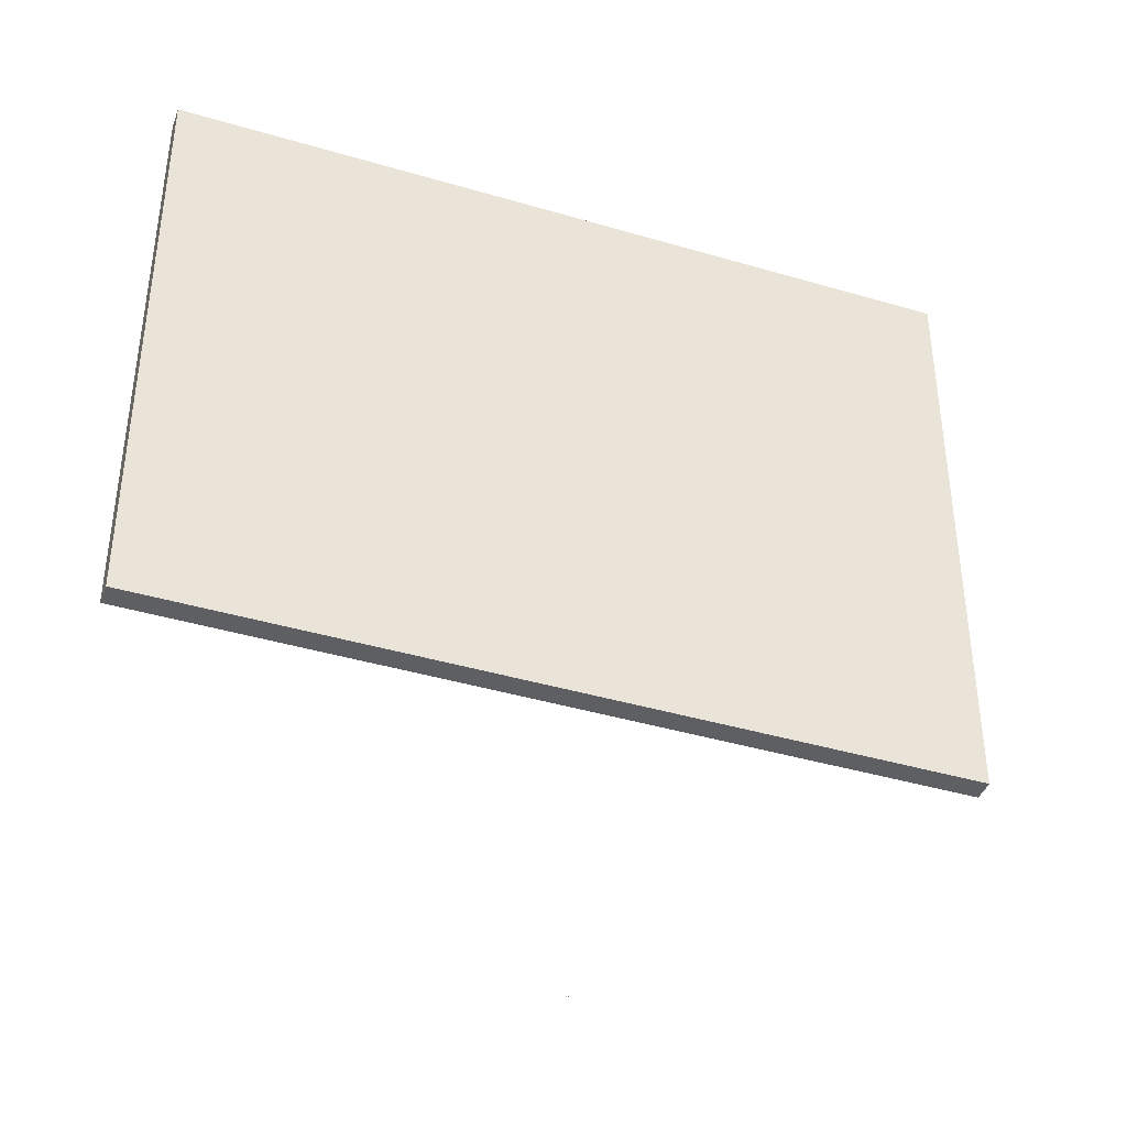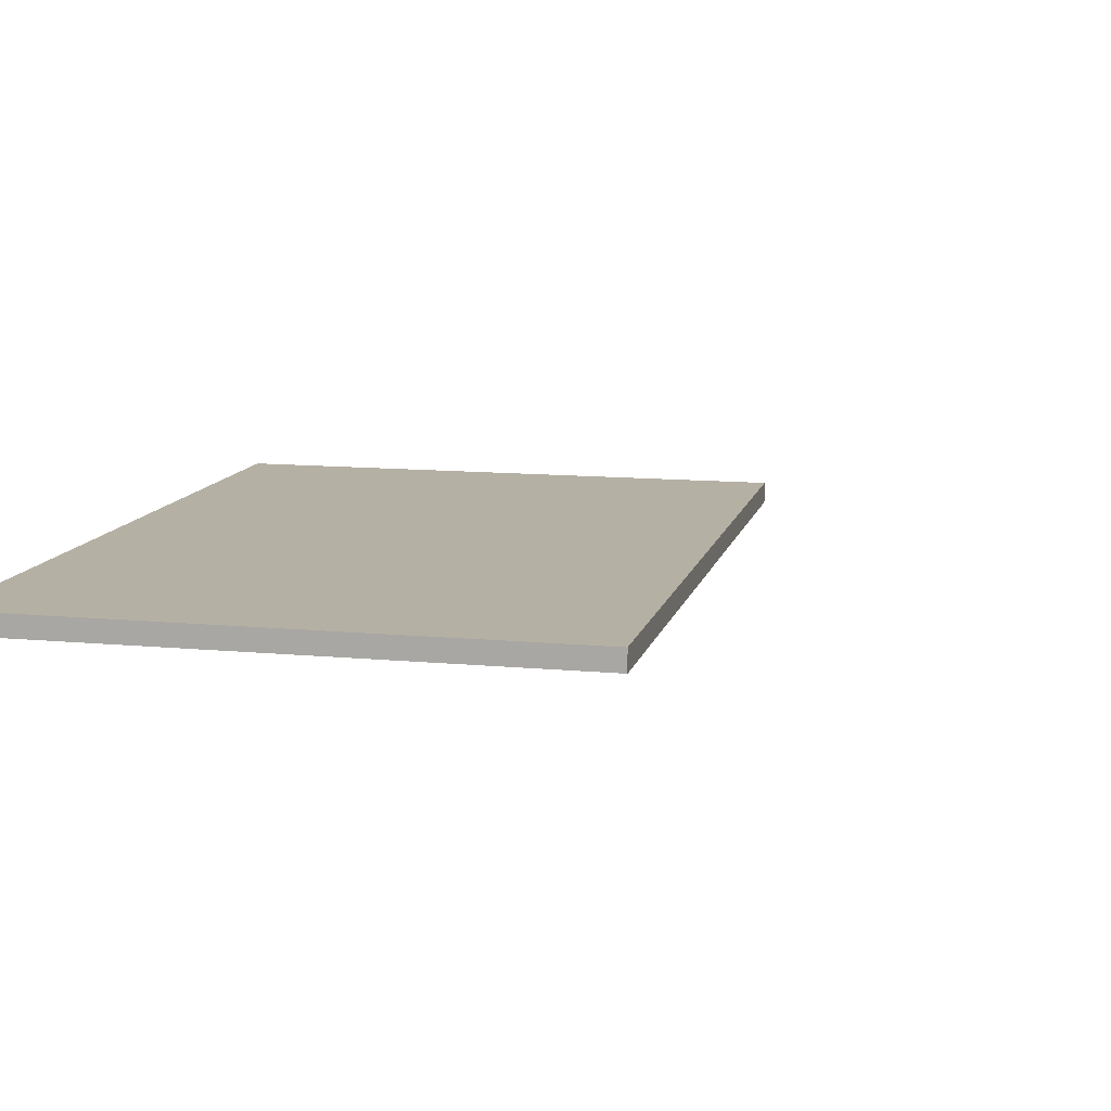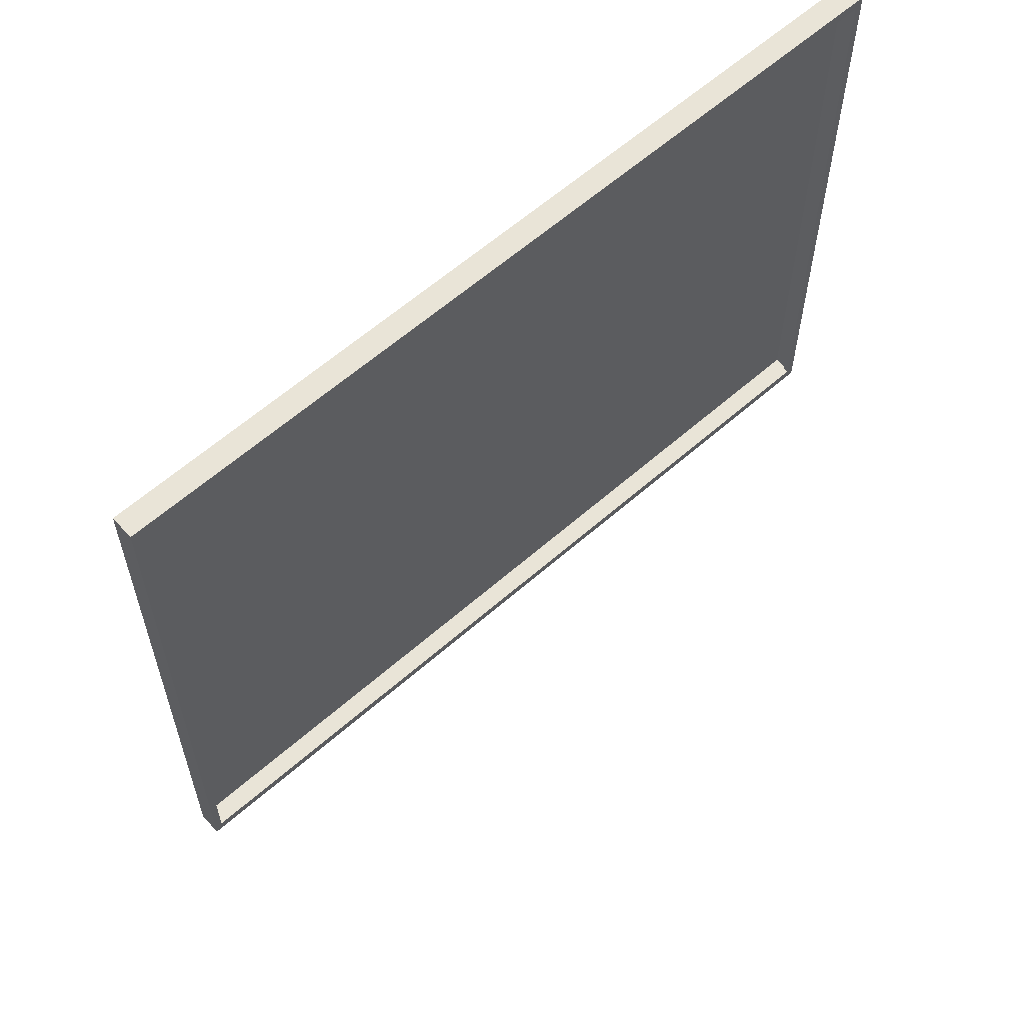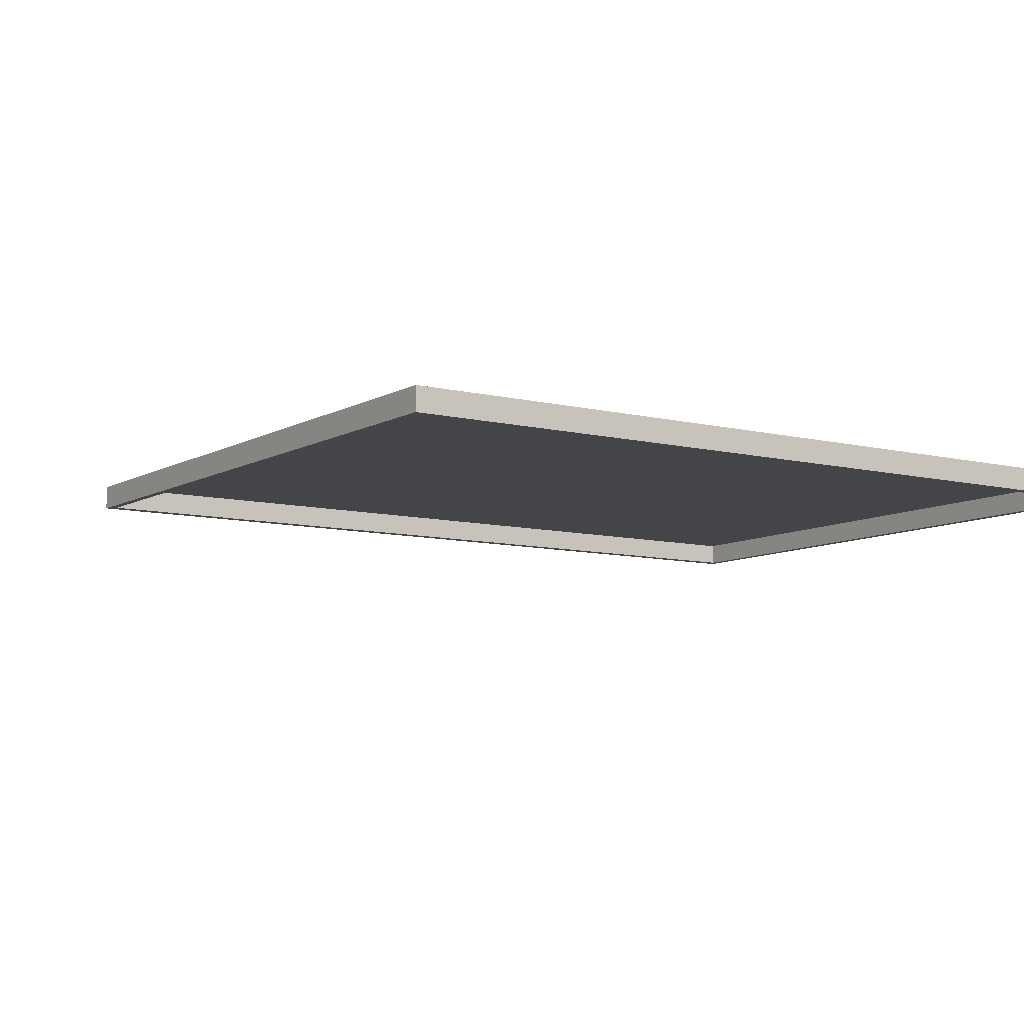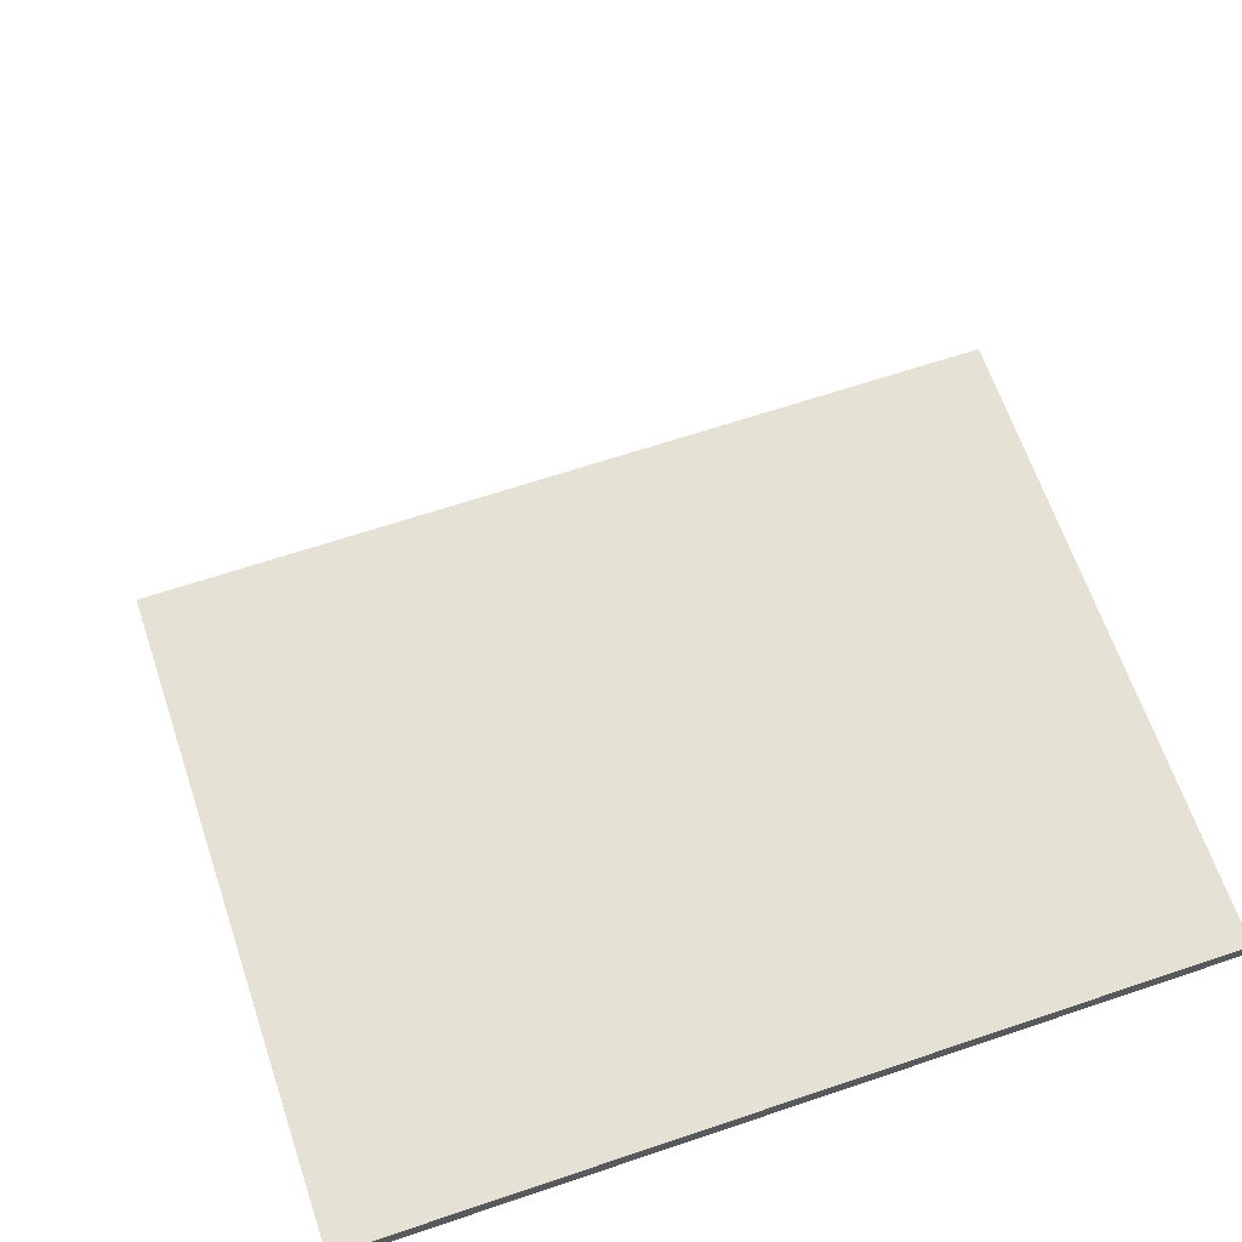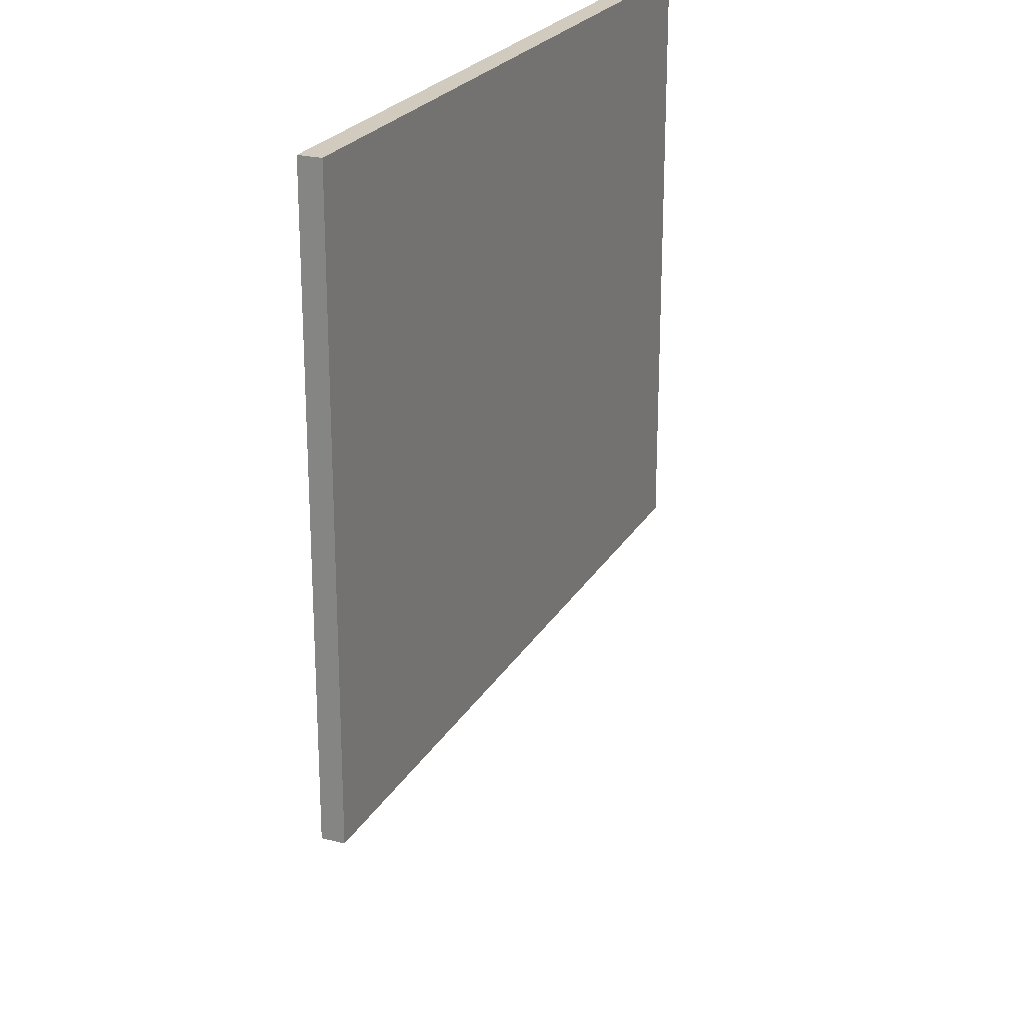
<metadata>
{"format":"obj","ext":"obj","renderer":"f3d","projection":"perspective","resolution":1024,"background":"white","views":[{"elev":-41.1,"azim":160.2,"up":"+Z"},{"elev":11.6,"azim":102.9,"up":"+Y"},{"elev":60.9,"azim":-41.9,"up":"+Z"},{"elev":-8.7,"azim":-34.0,"up":"+Y"},{"elev":65.0,"azim":-18.7,"up":"+Y"},{"elev":23.3,"azim":112.8,"up":"+Z"}]}
</metadata>
<code>
o MeshRobothorWallDecorInset_4_3_0_GeomSubset_1
v -0.001412 0.01449 -0.5967
v -0.002003 0.01449 -0.5967
v -0.001412 0.01508 -0.5967
v -0.002003 0.01508 -0.5967
v -0.001412 0.01449 -0.5967
v -0.002003 0.01449 -0.5967
v -0.001412 0.01508 -0.5967
v -0.002003 0.01508 -0.5967
v -0.001412 0.01449 -0.5967
v -0.002003 0.01449 -0.5967
v -0.001412 0.01508 -0.5967
v -0.002003 0.01508 -0.5967
v 0.3921 -0.006996 -0.2976
v 0.3921 0.01479 -0.2976
v 0.3921 0.01479 0.3005
v 0.3921 -0.006996 0.3005
v -0.3957 0.01479 -0.2976
v -0.3957 0.01479 0.3005
v -0.3957 -0.006996 -0.2976
v -0.3957 -0.006996 0.3005
v -0.3887 -0.006996 0.2907
v -0.3887 -0.001453 0.2907
v 0.3851 -0.001453 0.2907
v 0.3851 -0.006996 0.2907
v 0.3851 -0.006996 -0.2878
v -0.3887 -0.006996 -0.2878
v -0.3887 -0.001453 -0.2878
v 0.3851 -0.001453 -0.2878
v -0.3207 -0.001454 -0.2166
v 0.3172 -0.001453 -0.2166
v 0.3172 -0.001453 0.2195
v -0.3207 -0.001454 0.2195
f 5 6 8 7
f 13 15 14
f 13 16 15
f 14 18 17
f 14 15 18
f 17 20 19
f 17 18 20
f 21 23 22
f 21 24 23
f 14 19 13
f 14 17 19
f 18 16 20
f 18 15 16
f 25 16 13
f 25 24 16
f 21 19 20
f 21 26 19
f 26 13 19
f 26 25 13
f 24 20 16
f 24 21 20
f 26 22 27
f 26 21 22
f 25 27 28
f 25 26 27
f 24 28 23
f 24 25 28

</code>
